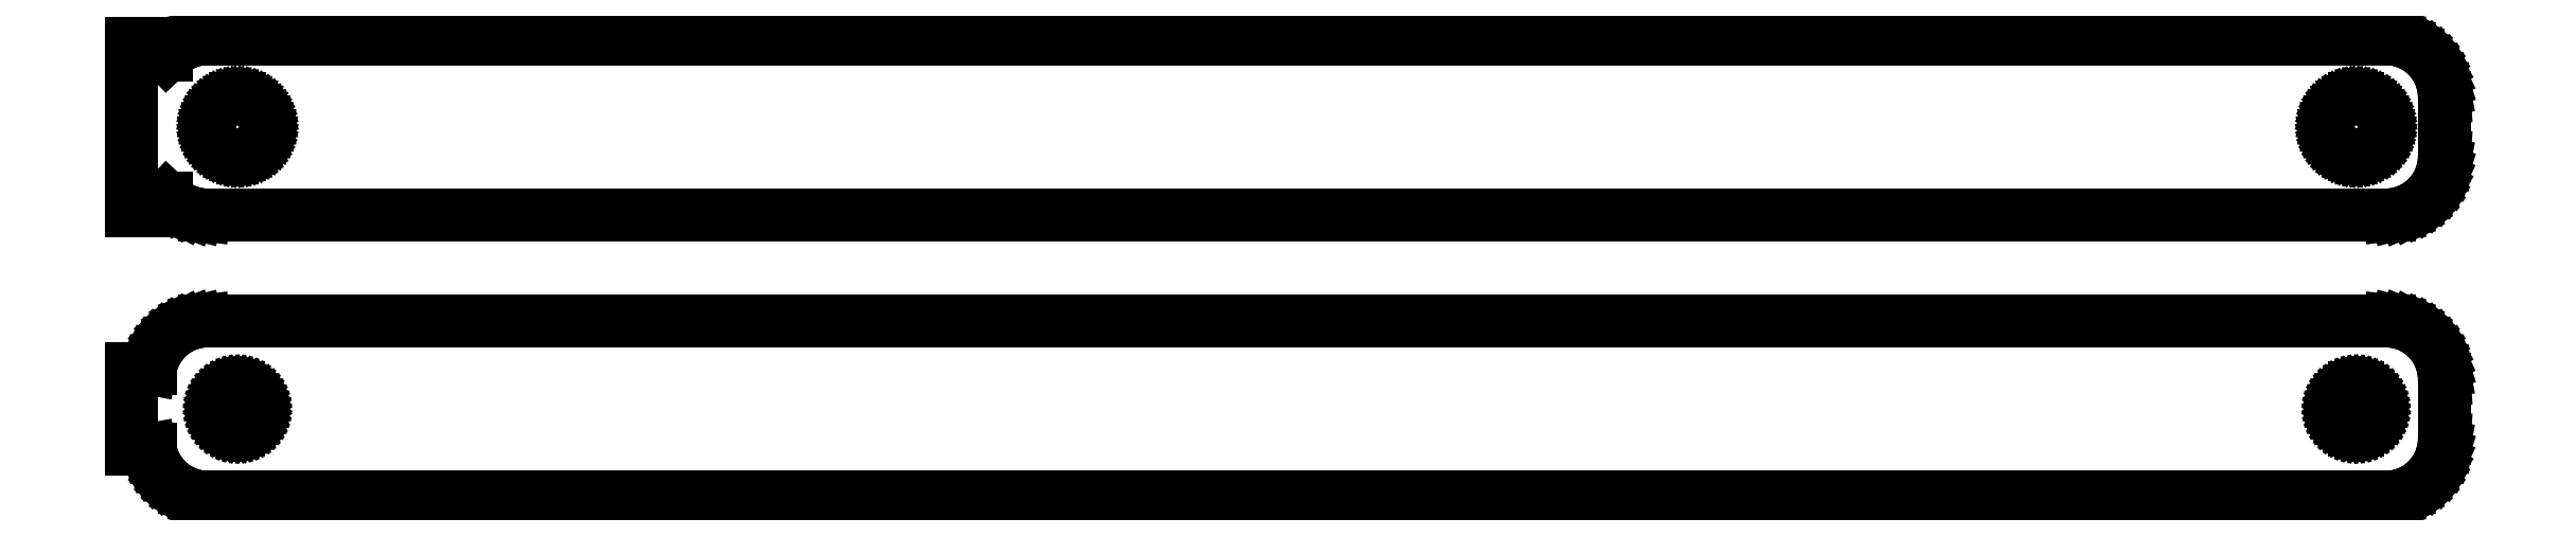
<metadata>
{"format":"dxf","ext":"dxf","renderer":"ezdxf+matplotlib","layout":"modelspace","background":"white","min_lineweight":24,"dpi":150}
</metadata>
<code>
0
SECTION
2
ENTITIES
0
LINE
8
0
10
93.44
20
40.59
11
94.05
21
40.74
0
LINE
8
0
10
94.05
20
40.74
11
94.63
21
40.98
0
LINE
8
0
10
94.63
20
40.98
11
95.18
21
41.28
0
LINE
8
0
10
95.18
20
41.28
11
95.69
21
41.65
0
LINE
8
0
10
95.69
20
41.65
11
96.14
21
42.08
0
LINE
8
0
10
96.14
20
42.08
11
96.55
21
42.56
0
LINE
8
0
10
96.55
20
42.56
11
96.88
21
43.09
0
LINE
8
0
10
96.88
20
43.09
11
97.15
21
43.66
0
LINE
8
0
10
97.15
20
43.66
11
97.34
21
44.26
0
LINE
8
0
10
97.34
20
44.26
11
97.46
21
44.87
0
LINE
8
0
10
97.46
20
44.87
11
97.5
21
45.5
0
LINE
8
0
10
97.5
20
45.5
11
97.5
21
50.5
0
LINE
8
0
10
97.5
20
50.5
11
97.46
21
51.13
0
LINE
8
0
10
97.46
20
51.13
11
97.34
21
51.74
0
LINE
8
0
10
97.34
20
51.74
11
97.15
21
52.34
0
LINE
8
0
10
97.15
20
52.34
11
96.88
21
52.91
0
LINE
8
0
10
96.88
20
52.91
11
96.55
21
53.44
0
LINE
8
0
10
96.55
20
53.44
11
96.14
21
53.92
0
LINE
8
0
10
96.14
20
53.92
11
95.69
21
54.35
0
LINE
8
0
10
95.69
20
54.35
11
95.18
21
54.72
0
LINE
8
0
10
95.18
20
54.72
11
94.63
21
55.02
0
LINE
8
0
10
94.63
20
55.02
11
94.05
21
55.26
0
LINE
8
0
10
94.05
20
55.26
11
93.44
21
55.41
0
LINE
8
0
10
93.44
20
55.41
11
92.81
21
55.49
0
LINE
8
0
10
92.81
20
55.49
11
-92.81
21
55.49
0
LINE
8
0
10
-92.81
20
55.49
11
-93.44
21
55.41
0
LINE
8
0
10
-93.44
20
55.41
11
-94.05
21
55.26
0
LINE
8
0
10
-94.05
20
55.26
11
-94.63
21
55.02
0
LINE
8
0
10
-94.63
20
55.02
11
-95.18
21
54.72
0
LINE
8
0
10
-95.18
20
54.72
11
-95.69
21
54.35
0
LINE
8
0
10
-95.69
20
54.35
11
-96
21
54.06
0
LINE
8
0
10
-96
20
54.06
11
-96
21
55.11
0
LINE
8
0
10
-96
20
55.11
11
-99
21
55.11
0
LINE
8
0
10
-99
20
55.11
11
-99
21
40.89
0
LINE
8
0
10
-99
20
40.89
11
-96
21
40.89
0
LINE
8
0
10
-96
20
40.89
11
-96
21
41.94
0
LINE
8
0
10
-96
20
41.94
11
-95.69
21
41.65
0
LINE
8
0
10
-95.69
20
41.65
11
-95.18
21
41.28
0
LINE
8
0
10
-95.18
20
41.28
11
-94.63
21
40.98
0
LINE
8
0
10
-94.63
20
40.98
11
-94.05
21
40.74
0
LINE
8
0
10
-94.05
20
40.74
11
-93.44
21
40.59
0
LINE
8
0
10
-93.44
20
40.59
11
-92.81
21
40.51
0
LINE
8
0
10
-92.81
20
40.51
11
92.81
21
40.51
0
LINE
8
0
10
92.81
20
40.51
11
93.44
21
40.59
0
LINE
8
0
10
89.85
20
45.6
11
89.55
21
45.64
0
LINE
8
0
10
89.55
20
45.64
11
89.26
21
45.72
0
LINE
8
0
10
89.26
20
45.72
11
88.98
21
45.83
0
LINE
8
0
10
88.98
20
45.83
11
88.71
21
45.97
0
LINE
8
0
10
88.71
20
45.97
11
88.47
21
46.15
0
LINE
8
0
10
88.47
20
46.15
11
88.25
21
46.36
0
LINE
8
0
10
88.25
20
46.36
11
88.06
21
46.59
0
LINE
8
0
10
88.06
20
46.59
11
87.9
21
46.84
0
LINE
8
0
10
87.9
20
46.84
11
87.77
21
47.12
0
LINE
8
0
10
87.77
20
47.12
11
87.68
21
47.4
0
LINE
8
0
10
87.68
20
47.4
11
87.62
21
47.7
0
LINE
8
0
10
87.62
20
47.7
11
87.6
21
48
0
LINE
8
0
10
87.6
20
48
11
87.62
21
48.3
0
LINE
8
0
10
87.62
20
48.3
11
87.68
21
48.6
0
LINE
8
0
10
87.68
20
48.6
11
87.77
21
48.88
0
LINE
8
0
10
87.77
20
48.88
11
87.9
21
49.16
0
LINE
8
0
10
87.9
20
49.16
11
88.06
21
49.41
0
LINE
8
0
10
88.06
20
49.41
11
88.25
21
49.64
0
LINE
8
0
10
88.25
20
49.64
11
88.47
21
49.85
0
LINE
8
0
10
88.47
20
49.85
11
88.71
21
50.03
0
LINE
8
0
10
88.71
20
50.03
11
88.98
21
50.17
0
LINE
8
0
10
88.98
20
50.17
11
89.26
21
50.28
0
LINE
8
0
10
89.26
20
50.28
11
89.55
21
50.36
0
LINE
8
0
10
89.55
20
50.36
11
89.85
21
50.4
0
LINE
8
0
10
89.85
20
50.4
11
90.15
21
50.4
0
LINE
8
0
10
90.15
20
50.4
11
90.45
21
50.36
0
LINE
8
0
10
90.45
20
50.36
11
90.74
21
50.28
0
LINE
8
0
10
90.74
20
50.28
11
91.02
21
50.17
0
LINE
8
0
10
91.02
20
50.17
11
91.29
21
50.03
0
LINE
8
0
10
91.29
20
50.03
11
91.53
21
49.85
0
LINE
8
0
10
91.53
20
49.85
11
91.75
21
49.64
0
LINE
8
0
10
91.75
20
49.64
11
91.94
21
49.41
0
LINE
8
0
10
91.94
20
49.41
11
92.1
21
49.16
0
LINE
8
0
10
92.1
20
49.16
11
92.23
21
48.88
0
LINE
8
0
10
92.23
20
48.88
11
92.32
21
48.6
0
LINE
8
0
10
92.32
20
48.6
11
92.38
21
48.3
0
LINE
8
0
10
92.38
20
48.3
11
92.4
21
48
0
LINE
8
0
10
92.4
20
48
11
92.38
21
47.7
0
LINE
8
0
10
92.38
20
47.7
11
92.32
21
47.4
0
LINE
8
0
10
92.32
20
47.4
11
92.23
21
47.12
0
LINE
8
0
10
92.23
20
47.12
11
92.1
21
46.84
0
LINE
8
0
10
92.1
20
46.84
11
91.94
21
46.59
0
LINE
8
0
10
91.94
20
46.59
11
91.75
21
46.36
0
LINE
8
0
10
91.75
20
46.36
11
91.53
21
46.15
0
LINE
8
0
10
91.53
20
46.15
11
91.29
21
45.97
0
LINE
8
0
10
91.29
20
45.97
11
91.02
21
45.83
0
LINE
8
0
10
91.02
20
45.83
11
90.74
21
45.72
0
LINE
8
0
10
90.74
20
45.72
11
90.45
21
45.64
0
LINE
8
0
10
90.45
20
45.64
11
90.15
21
45.6
0
LINE
8
0
10
90.15
20
45.6
11
89.85
21
45.6
0
LINE
8
0
10
-90.15
20
45.6
11
-90.45
21
45.64
0
LINE
8
0
10
-90.45
20
45.64
11
-90.74
21
45.72
0
LINE
8
0
10
-90.74
20
45.72
11
-91.02
21
45.83
0
LINE
8
0
10
-91.02
20
45.83
11
-91.29
21
45.97
0
LINE
8
0
10
-91.29
20
45.97
11
-91.53
21
46.15
0
LINE
8
0
10
-91.53
20
46.15
11
-91.75
21
46.36
0
LINE
8
0
10
-91.75
20
46.36
11
-91.94
21
46.59
0
LINE
8
0
10
-91.94
20
46.59
11
-92.1
21
46.84
0
LINE
8
0
10
-92.1
20
46.84
11
-92.23
21
47.12
0
LINE
8
0
10
-92.23
20
47.12
11
-92.32
21
47.4
0
LINE
8
0
10
-92.32
20
47.4
11
-92.38
21
47.7
0
LINE
8
0
10
-92.38
20
47.7
11
-92.4
21
48
0
LINE
8
0
10
-92.4
20
48
11
-92.38
21
48.3
0
LINE
8
0
10
-92.38
20
48.3
11
-92.32
21
48.6
0
LINE
8
0
10
-92.32
20
48.6
11
-92.23
21
48.88
0
LINE
8
0
10
-92.23
20
48.88
11
-92.1
21
49.16
0
LINE
8
0
10
-92.1
20
49.16
11
-91.94
21
49.41
0
LINE
8
0
10
-91.94
20
49.41
11
-91.75
21
49.64
0
LINE
8
0
10
-91.75
20
49.64
11
-91.53
21
49.85
0
LINE
8
0
10
-91.53
20
49.85
11
-91.29
21
50.03
0
LINE
8
0
10
-91.29
20
50.03
11
-91.02
21
50.17
0
LINE
8
0
10
-91.02
20
50.17
11
-90.74
21
50.28
0
LINE
8
0
10
-90.74
20
50.28
11
-90.45
21
50.36
0
LINE
8
0
10
-90.45
20
50.36
11
-90.15
21
50.4
0
LINE
8
0
10
-90.15
20
50.4
11
-89.85
21
50.4
0
LINE
8
0
10
-89.85
20
50.4
11
-89.55
21
50.36
0
LINE
8
0
10
-89.55
20
50.36
11
-89.26
21
50.28
0
LINE
8
0
10
-89.26
20
50.28
11
-88.98
21
50.17
0
LINE
8
0
10
-88.98
20
50.17
11
-88.71
21
50.03
0
LINE
8
0
10
-88.71
20
50.03
11
-88.47
21
49.85
0
LINE
8
0
10
-88.47
20
49.85
11
-88.25
21
49.64
0
LINE
8
0
10
-88.25
20
49.64
11
-88.06
21
49.41
0
LINE
8
0
10
-88.06
20
49.41
11
-87.9
21
49.16
0
LINE
8
0
10
-87.9
20
49.16
11
-87.77
21
48.88
0
LINE
8
0
10
-87.77
20
48.88
11
-87.68
21
48.6
0
LINE
8
0
10
-87.68
20
48.6
11
-87.62
21
48.3
0
LINE
8
0
10
-87.62
20
48.3
11
-87.6
21
48
0
LINE
8
0
10
-87.6
20
48
11
-87.62
21
47.7
0
LINE
8
0
10
-87.62
20
47.7
11
-87.68
21
47.4
0
LINE
8
0
10
-87.68
20
47.4
11
-87.77
21
47.12
0
LINE
8
0
10
-87.77
20
47.12
11
-87.9
21
46.84
0
LINE
8
0
10
-87.9
20
46.84
11
-88.06
21
46.59
0
LINE
8
0
10
-88.06
20
46.59
11
-88.25
21
46.36
0
LINE
8
0
10
-88.25
20
46.36
11
-88.47
21
46.15
0
LINE
8
0
10
-88.47
20
46.15
11
-88.71
21
45.97
0
LINE
8
0
10
-88.71
20
45.97
11
-88.98
21
45.83
0
LINE
8
0
10
-88.98
20
45.83
11
-89.26
21
45.72
0
LINE
8
0
10
-89.26
20
45.72
11
-89.55
21
45.64
0
LINE
8
0
10
-89.55
20
45.64
11
-89.85
21
45.6
0
LINE
8
0
10
-89.85
20
45.6
11
-90.15
21
45.6
0
LINE
8
0
10
93.44
20
16.59
11
94.05
21
16.74
0
LINE
8
0
10
94.05
20
16.74
11
94.63
21
16.98
0
LINE
8
0
10
94.63
20
16.98
11
95.18
21
17.28
0
LINE
8
0
10
95.18
20
17.28
11
95.69
21
17.65
0
LINE
8
0
10
95.69
20
17.65
11
96.14
21
18.08
0
LINE
8
0
10
96.14
20
18.08
11
96.55
21
18.56
0
LINE
8
0
10
96.55
20
18.56
11
96.88
21
19.09
0
LINE
8
0
10
96.88
20
19.09
11
97.15
21
19.66
0
LINE
8
0
10
97.15
20
19.66
11
97.34
21
20.26
0
LINE
8
0
10
97.34
20
20.26
11
97.46
21
20.87
0
LINE
8
0
10
97.46
20
20.87
11
97.5
21
21.5
0
LINE
8
0
10
97.5
20
21.5
11
97.5
21
26.5
0
LINE
8
0
10
97.5
20
26.5
11
97.46
21
27.13
0
LINE
8
0
10
97.46
20
27.13
11
97.34
21
27.74
0
LINE
8
0
10
97.34
20
27.74
11
97.15
21
28.34
0
LINE
8
0
10
97.15
20
28.34
11
96.88
21
28.91
0
LINE
8
0
10
96.88
20
28.91
11
96.55
21
29.44
0
LINE
8
0
10
96.55
20
29.44
11
96.14
21
29.92
0
LINE
8
0
10
96.14
20
29.92
11
95.69
21
30.35
0
LINE
8
0
10
95.69
20
30.35
11
95.18
21
30.72
0
LINE
8
0
10
95.18
20
30.72
11
94.63
21
31.02
0
LINE
8
0
10
94.63
20
31.02
11
94.05
21
31.26
0
LINE
8
0
10
94.05
20
31.26
11
93.44
21
31.41
0
LINE
8
0
10
93.44
20
31.41
11
92.81
21
31.49
0
LINE
8
0
10
92.81
20
31.49
11
-92.81
21
31.49
0
LINE
8
0
10
-92.81
20
31.49
11
-93.44
21
31.41
0
LINE
8
0
10
-93.44
20
31.41
11
-94.05
21
31.26
0
LINE
8
0
10
-94.05
20
31.26
11
-94.63
21
31.02
0
LINE
8
0
10
-94.63
20
31.02
11
-95.18
21
30.72
0
LINE
8
0
10
-95.18
20
30.72
11
-95.69
21
30.35
0
LINE
8
0
10
-95.69
20
30.35
11
-96.14
21
29.92
0
LINE
8
0
10
-96.14
20
29.92
11
-96.55
21
29.44
0
LINE
8
0
10
-96.55
20
29.44
11
-96.88
21
28.91
0
LINE
8
0
10
-96.88
20
28.91
11
-97.15
21
28.34
0
LINE
8
0
10
-97.15
20
28.34
11
-97.34
21
27.74
0
LINE
8
0
10
-97.34
20
27.74
11
-97.4
21
27.44
0
LINE
8
0
10
-97.4
20
27.44
11
-99
21
27.44
0
LINE
8
0
10
-99
20
27.44
11
-99
21
20.56
0
LINE
8
0
10
-99
20
20.56
11
-97.4
21
20.56
0
LINE
8
0
10
-97.4
20
20.56
11
-97.34
21
20.26
0
LINE
8
0
10
-97.34
20
20.26
11
-97.15
21
19.66
0
LINE
8
0
10
-97.15
20
19.66
11
-96.88
21
19.09
0
LINE
8
0
10
-96.88
20
19.09
11
-96.55
21
18.56
0
LINE
8
0
10
-96.55
20
18.56
11
-96.14
21
18.08
0
LINE
8
0
10
-96.14
20
18.08
11
-95.69
21
17.65
0
LINE
8
0
10
-95.69
20
17.65
11
-95.18
21
17.28
0
LINE
8
0
10
-95.18
20
17.28
11
-94.63
21
16.98
0
LINE
8
0
10
-94.63
20
16.98
11
-94.05
21
16.74
0
LINE
8
0
10
-94.05
20
16.74
11
-93.44
21
16.59
0
LINE
8
0
10
-93.44
20
16.59
11
-92.81
21
16.51
0
LINE
8
0
10
-92.81
20
16.51
11
92.81
21
16.51
0
LINE
8
0
10
92.81
20
16.51
11
93.44
21
16.59
0
LINE
8
0
10
-90.11
20
22.2
11
-90.34
21
22.23
0
LINE
8
0
10
-90.34
20
22.23
11
-90.56
21
22.29
0
LINE
8
0
10
-90.56
20
22.29
11
-90.77
21
22.37
0
LINE
8
0
10
-90.77
20
22.37
11
-90.96
21
22.48
0
LINE
8
0
10
-90.96
20
22.48
11
-91.15
21
22.61
0
LINE
8
0
10
-91.15
20
22.61
11
-91.31
21
22.77
0
LINE
8
0
10
-91.31
20
22.77
11
-91.46
21
22.94
0
LINE
8
0
10
-91.46
20
22.94
11
-91.58
21
23.13
0
LINE
8
0
10
-91.58
20
23.13
11
-91.67
21
23.34
0
LINE
8
0
10
-91.67
20
23.34
11
-91.74
21
23.55
0
LINE
8
0
10
-91.74
20
23.55
11
-91.79
21
23.77
0
LINE
8
0
10
-91.79
20
23.77
11
-91.8
21
24
0
LINE
8
0
10
-91.8
20
24
11
-91.79
21
24.23
0
LINE
8
0
10
-91.79
20
24.23
11
-91.74
21
24.45
0
LINE
8
0
10
-91.74
20
24.45
11
-91.67
21
24.66
0
LINE
8
0
10
-91.67
20
24.66
11
-91.58
21
24.87
0
LINE
8
0
10
-91.58
20
24.87
11
-91.46
21
25.06
0
LINE
8
0
10
-91.46
20
25.06
11
-91.31
21
25.23
0
LINE
8
0
10
-91.31
20
25.23
11
-91.15
21
25.39
0
LINE
8
0
10
-91.15
20
25.39
11
-90.96
21
25.52
0
LINE
8
0
10
-90.96
20
25.52
11
-90.77
21
25.63
0
LINE
8
0
10
-90.77
20
25.63
11
-90.56
21
25.71
0
LINE
8
0
10
-90.56
20
25.71
11
-90.34
21
25.77
0
LINE
8
0
10
-90.34
20
25.77
11
-90.11
21
25.8
0
LINE
8
0
10
-90.11
20
25.8
11
-89.89
21
25.8
0
LINE
8
0
10
-89.89
20
25.8
11
-89.66
21
25.77
0
LINE
8
0
10
-89.66
20
25.77
11
-89.44
21
25.71
0
LINE
8
0
10
-89.44
20
25.71
11
-89.23
21
25.63
0
LINE
8
0
10
-89.23
20
25.63
11
-89.04
21
25.52
0
LINE
8
0
10
-89.04
20
25.52
11
-88.85
21
25.39
0
LINE
8
0
10
-88.85
20
25.39
11
-88.69
21
25.23
0
LINE
8
0
10
-88.69
20
25.23
11
-88.54
21
25.06
0
LINE
8
0
10
-88.54
20
25.06
11
-88.42
21
24.87
0
LINE
8
0
10
-88.42
20
24.87
11
-88.33
21
24.66
0
LINE
8
0
10
-88.33
20
24.66
11
-88.26
21
24.45
0
LINE
8
0
10
-88.26
20
24.45
11
-88.21
21
24.23
0
LINE
8
0
10
-88.21
20
24.23
11
-88.2
21
24
0
LINE
8
0
10
-88.2
20
24
11
-88.21
21
23.77
0
LINE
8
0
10
-88.21
20
23.77
11
-88.26
21
23.55
0
LINE
8
0
10
-88.26
20
23.55
11
-88.33
21
23.34
0
LINE
8
0
10
-88.33
20
23.34
11
-88.42
21
23.13
0
LINE
8
0
10
-88.42
20
23.13
11
-88.54
21
22.94
0
LINE
8
0
10
-88.54
20
22.94
11
-88.69
21
22.77
0
LINE
8
0
10
-88.69
20
22.77
11
-88.85
21
22.61
0
LINE
8
0
10
-88.85
20
22.61
11
-89.04
21
22.48
0
LINE
8
0
10
-89.04
20
22.48
11
-89.23
21
22.37
0
LINE
8
0
10
-89.23
20
22.37
11
-89.44
21
22.29
0
LINE
8
0
10
-89.44
20
22.29
11
-89.66
21
22.23
0
LINE
8
0
10
-89.66
20
22.23
11
-89.89
21
22.2
0
LINE
8
0
10
-89.89
20
22.2
11
-90.11
21
22.2
0
LINE
8
0
10
89.89
20
22.2
11
89.66
21
22.23
0
LINE
8
0
10
89.66
20
22.23
11
89.44
21
22.29
0
LINE
8
0
10
89.44
20
22.29
11
89.23
21
22.37
0
LINE
8
0
10
89.23
20
22.37
11
89.04
21
22.48
0
LINE
8
0
10
89.04
20
22.48
11
88.85
21
22.61
0
LINE
8
0
10
88.85
20
22.61
11
88.69
21
22.77
0
LINE
8
0
10
88.69
20
22.77
11
88.54
21
22.94
0
LINE
8
0
10
88.54
20
22.94
11
88.42
21
23.13
0
LINE
8
0
10
88.42
20
23.13
11
88.33
21
23.34
0
LINE
8
0
10
88.33
20
23.34
11
88.26
21
23.55
0
LINE
8
0
10
88.26
20
23.55
11
88.21
21
23.77
0
LINE
8
0
10
88.21
20
23.77
11
88.2
21
24
0
LINE
8
0
10
88.2
20
24
11
88.21
21
24.23
0
LINE
8
0
10
88.21
20
24.23
11
88.26
21
24.45
0
LINE
8
0
10
88.26
20
24.45
11
88.33
21
24.66
0
LINE
8
0
10
88.33
20
24.66
11
88.42
21
24.87
0
LINE
8
0
10
88.42
20
24.87
11
88.54
21
25.06
0
LINE
8
0
10
88.54
20
25.06
11
88.69
21
25.23
0
LINE
8
0
10
88.69
20
25.23
11
88.85
21
25.39
0
LINE
8
0
10
88.85
20
25.39
11
89.04
21
25.52
0
LINE
8
0
10
89.04
20
25.52
11
89.23
21
25.63
0
LINE
8
0
10
89.23
20
25.63
11
89.44
21
25.71
0
LINE
8
0
10
89.44
20
25.71
11
89.66
21
25.77
0
LINE
8
0
10
89.66
20
25.77
11
89.89
21
25.8
0
LINE
8
0
10
89.89
20
25.8
11
90.11
21
25.8
0
LINE
8
0
10
90.11
20
25.8
11
90.34
21
25.77
0
LINE
8
0
10
90.34
20
25.77
11
90.56
21
25.71
0
LINE
8
0
10
90.56
20
25.71
11
90.77
21
25.63
0
LINE
8
0
10
90.77
20
25.63
11
90.96
21
25.52
0
LINE
8
0
10
90.96
20
25.52
11
91.15
21
25.39
0
LINE
8
0
10
91.15
20
25.39
11
91.31
21
25.23
0
LINE
8
0
10
91.31
20
25.23
11
91.46
21
25.06
0
LINE
8
0
10
91.46
20
25.06
11
91.58
21
24.87
0
LINE
8
0
10
91.58
20
24.87
11
91.67
21
24.66
0
LINE
8
0
10
91.67
20
24.66
11
91.74
21
24.45
0
LINE
8
0
10
91.74
20
24.45
11
91.79
21
24.23
0
LINE
8
0
10
91.79
20
24.23
11
91.8
21
24
0
LINE
8
0
10
91.8
20
24
11
91.79
21
23.77
0
LINE
8
0
10
91.79
20
23.77
11
91.74
21
23.55
0
LINE
8
0
10
91.74
20
23.55
11
91.67
21
23.34
0
LINE
8
0
10
91.67
20
23.34
11
91.58
21
23.13
0
LINE
8
0
10
91.58
20
23.13
11
91.46
21
22.94
0
LINE
8
0
10
91.46
20
22.94
11
91.31
21
22.77
0
LINE
8
0
10
91.31
20
22.77
11
91.15
21
22.61
0
LINE
8
0
10
91.15
20
22.61
11
90.96
21
22.48
0
LINE
8
0
10
90.96
20
22.48
11
90.77
21
22.37
0
LINE
8
0
10
90.77
20
22.37
11
90.56
21
22.29
0
LINE
8
0
10
90.56
20
22.29
11
90.34
21
22.23
0
LINE
8
0
10
90.34
20
22.23
11
90.11
21
22.2
0
LINE
8
0
10
90.11
20
22.2
11
89.89
21
22.2
0
ENDSEC
0
EOF

</code>
